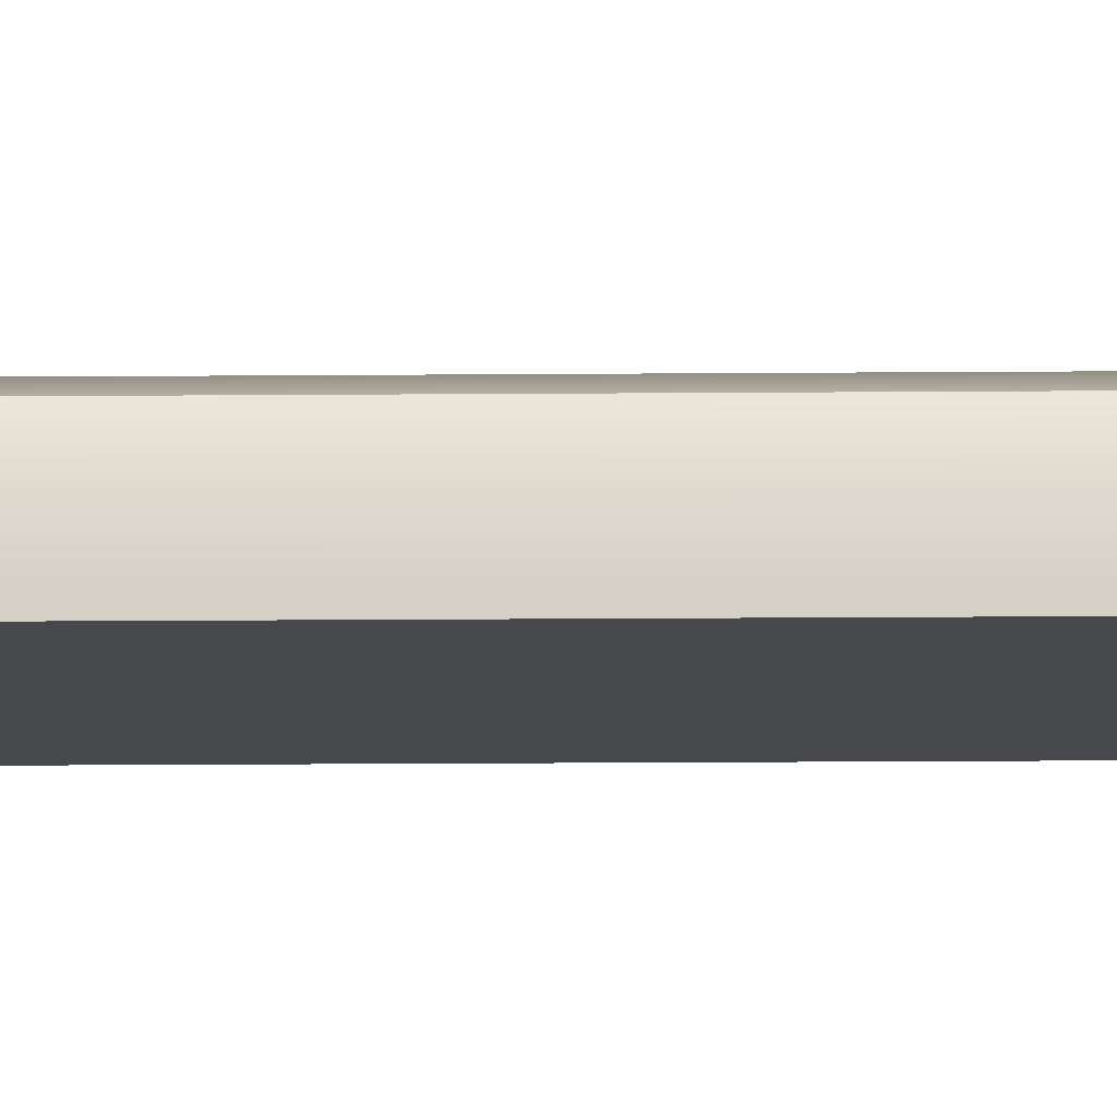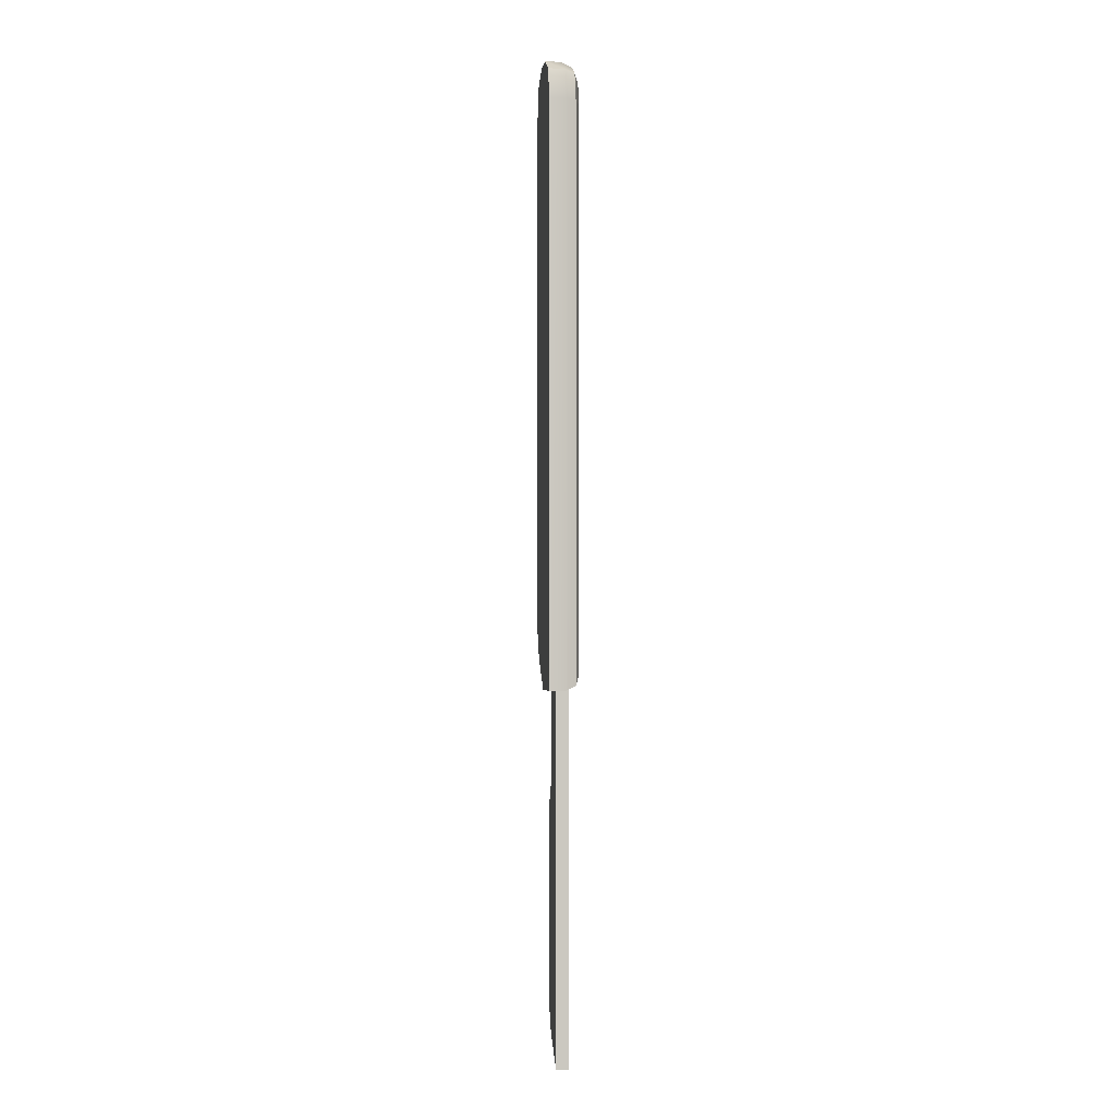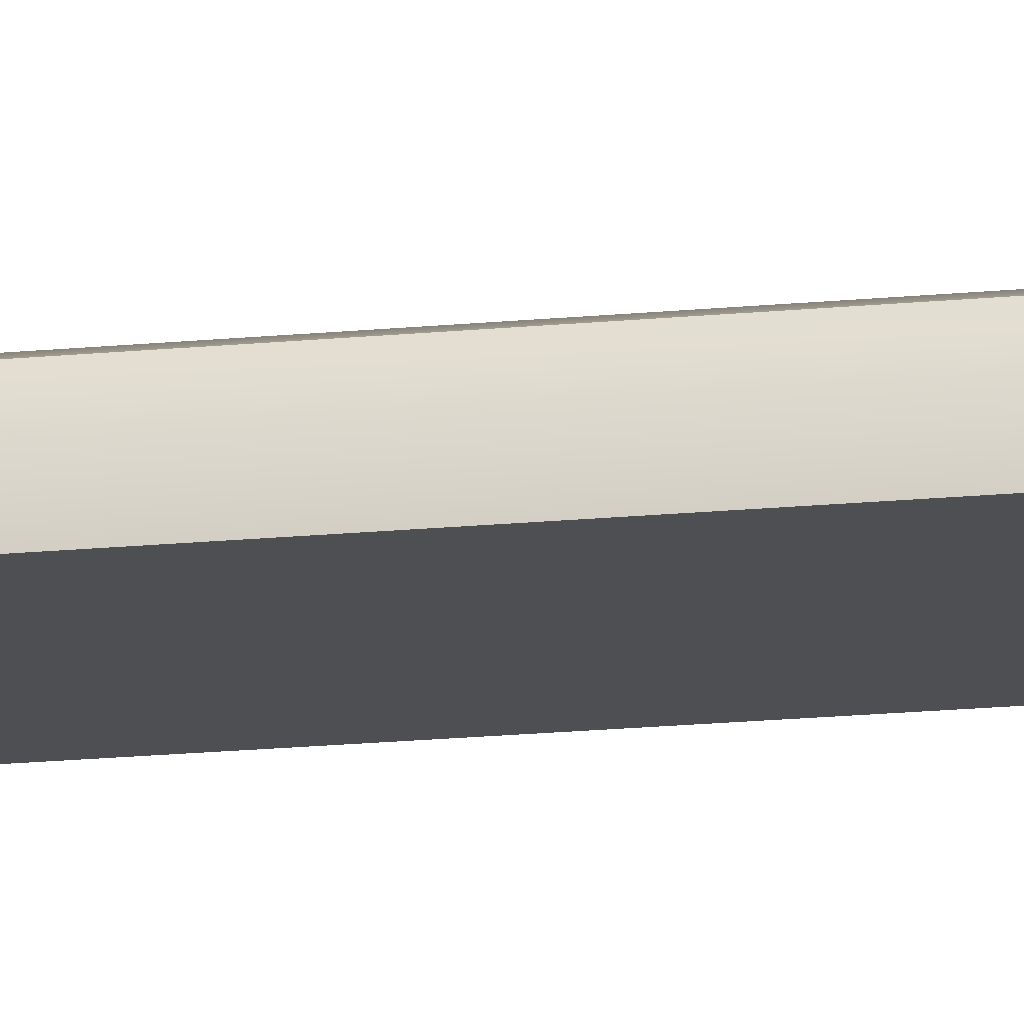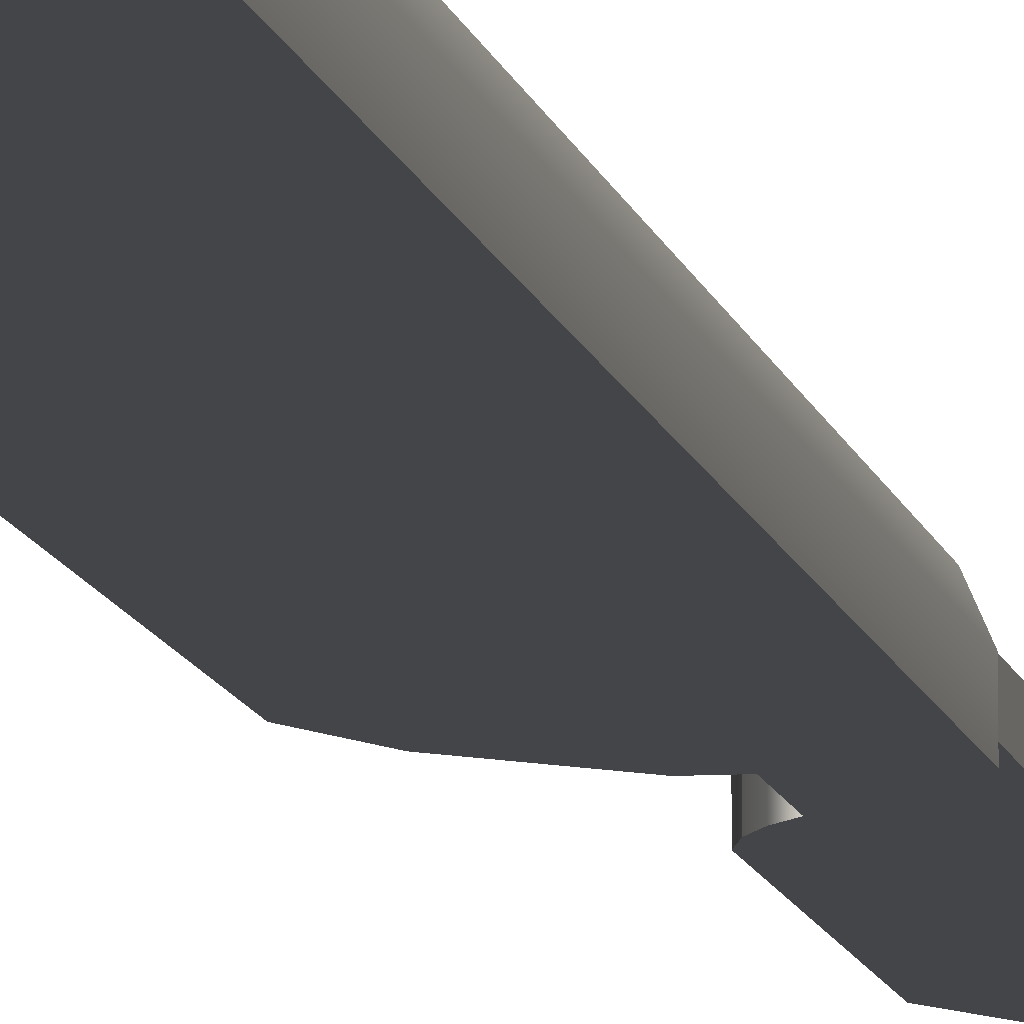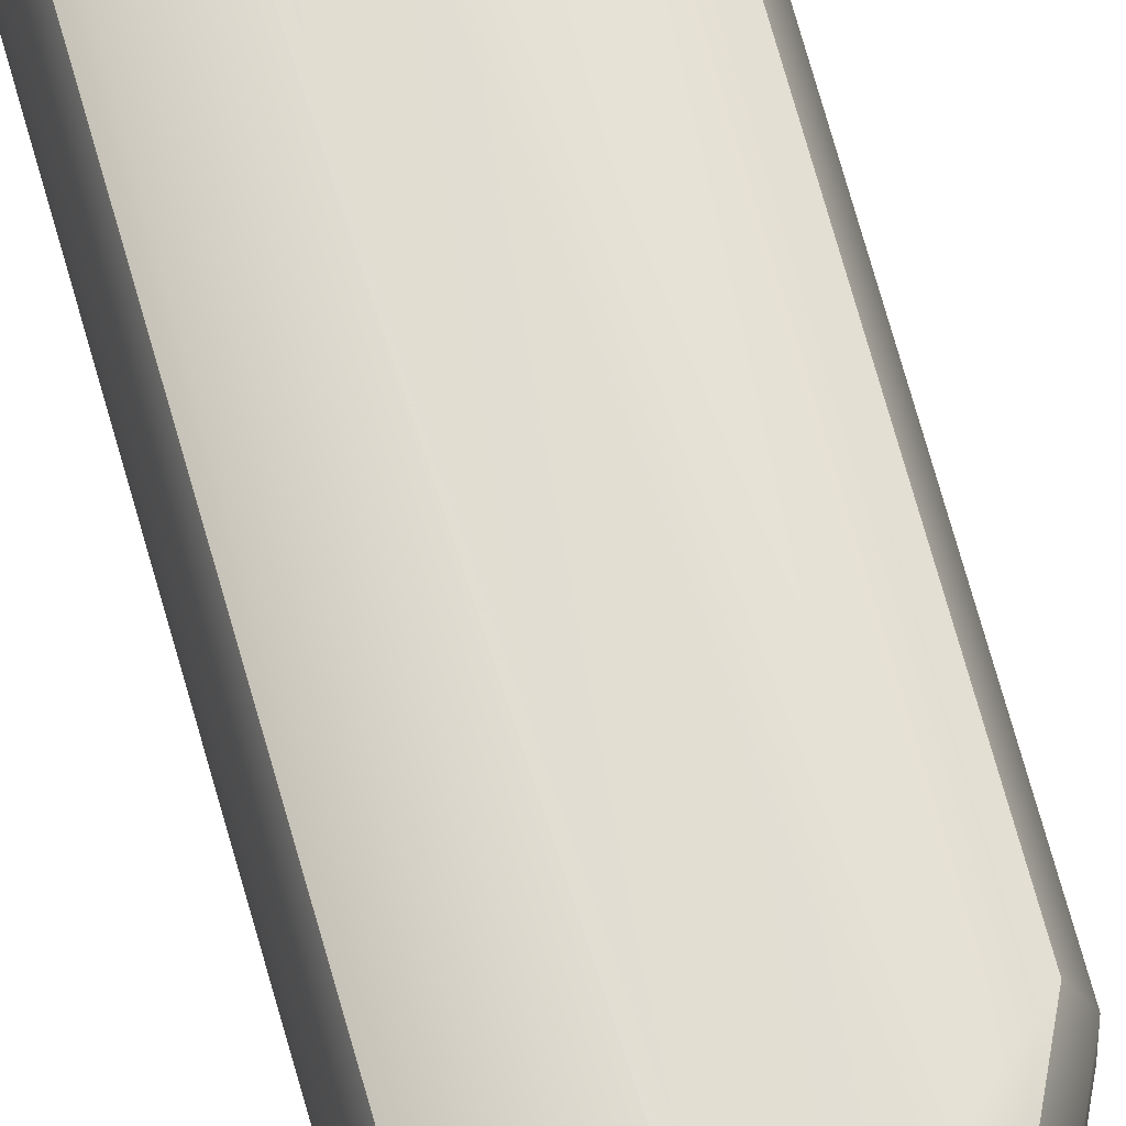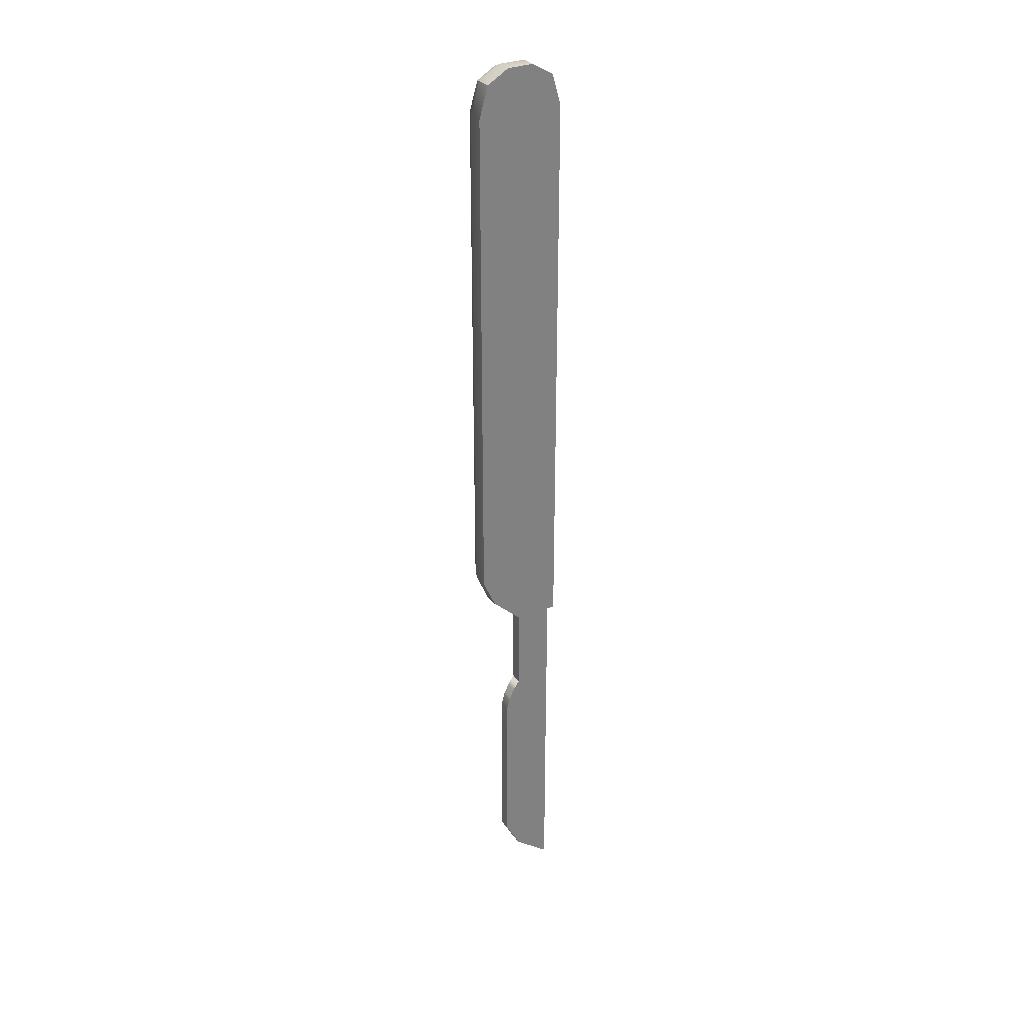
<metadata>
{"format":"obj","ext":"obj","renderer":"f3d","projection":"perspective","resolution":1024,"background":"white","views":[{"elev":-11.3,"azim":-88.6,"up":"+Y"},{"elev":-1.8,"azim":82.0,"up":"+Z"},{"elev":-17.6,"azim":-78.8,"up":"+Y"},{"elev":-9.0,"azim":9.6,"up":"+Y"},{"elev":66.8,"azim":164.8,"up":"+Y"},{"elev":31.0,"azim":-30.1,"up":"+Z"}]}
</metadata>
<code>
g default
v 0.01109 0.008978 -1.062
v 0.1174 0.008978 -1.062
v 0.01109 0.04402 -1.062
v 0.1174 0.04402 -1.062
v 0.01109 0.04402 -1.434
v 0.1174 0.04402 -1.434
v 0.01109 0.008978 -1.434
v 0.1174 0.008978 -1.434
v 0.1169 0.009193 -1.432
v 0.1169 0.04392 -1.432
v 0.1169 0.04392 -2.126
v 0.1169 0.009193 -2.126
v -0.03316 0.04392 -1.635
v -0.03316 0.009193 -1.635
v 0.1169 0.009193 -1.635
v 0.1169 0.04392 -1.635
v -0.03316 0.04392 -1.957
v 0.01186 0.04392 -2.043
v 0.01186 0.009193 -2.043
v -0.03316 0.009193 -1.957
v -0.03316 0.009193 -1.447
v -0.007906 0.009193 -1.377
v -0.0229 0.009193 -1.409
v -0.03316 0.04392 -1.447
v -0.0229 0.04392 -1.409
v -0.007906 0.04392 -1.377
v 0.01452 0.04392 -1.342
v 0.0168 0.009193 -1.343
v 0.1272 -0.01165 -1.081
v -0.1272 -0.01165 0.5767
v -0.03817 -0.01165 0.7041
v -0.1011 -0.01165 0.6668
v 0.1272 -0.01165 0.5767
v 0.1011 -0.01165 0.6668
v 0.03817 -0.01165 0.7041
v -1.3e-05 -0.01165 -1.081
v -0.08906 -0.01165 -0.9973
v -0.1272 -0.01165 -0.9107
v -0.08184 0.07911 0.5703
v -0.1139 0.06582 0.5748
v -0.1272 0.03373 0.5767
v -0.08184 0.07911 -0.9012
v -0.1139 0.06582 -0.9079
v -0.1272 0.03373 -0.9107
v -0.03817 0.03373 0.7041
v -0.03453 0.06582 0.6908
v -0.02574 0.07911 0.6588
v 0.02574 0.07911 0.6588
v 0.03453 0.06582 0.6908
v 0.03817 0.03373 0.7041
v 0.08184 0.07911 -1.036
v 0.1139 0.06582 -1.068
v 0.1272 0.03373 -1.081
v 0.1272 0.03373 0.5767
v 0.1139 0.06582 0.5748
v 0.08184 0.07911 0.5703
v -0.06255 0.07911 0.6369
v -0.08983 0.06582 0.6581
v -0.1011 0.03373 0.6668
v 0.06255 0.07911 0.6369
v 0.08983 0.06582 0.6581
v 0.1011 0.03373 0.6668
v 0.01796 0.07911 -1.036
v 0.00525 0.06582 -1.068
v -1.3e-05 0.03373 -1.081
v -0.05127 0.07911 -0.9705
v -0.07799 0.06582 -0.9894
v -0.08906 0.03373 -0.9973
v 0.02734 0.07911 -1.008
v 0.08015 0.07911 0.5761
g pCube11
f 1 2 4 3
f 3 4 6 5
f 5 6 8 7
f 7 8 2 1
f 2 8 6 4
f 7 1 3 5
f 27 28 9 10
f 9 15 16 10
f 13 14 21 24
f 17 20 14 13
f 16 15 12 11
f 18 16 11
f 19 18 11 12
f 20 15 14
f 17 18 19 20
f 21 23 25 24
f 23 22 26 25
f 28 14 15 9
f 25 16 24
f 26 22 28 27
f 24 16 13
f 26 16 25
f 27 16 26
f 10 16 27
f 23 14 28 22
f 15 19 12
f 20 19 15
f 13 16 17
f 17 16 18
f 21 14 23
f 29 32 30
f 47 46 49 48
f 46 45 50 49
f 53 52 55 54
f 52 51 56 55
f 45 31 35 50
f 36 65 53 29
f 54 33 29 53
f 44 38 30 41
f 30 32 59 41
f 32 31 45 59
f 35 34 62 50
f 34 33 54 62
f 56 51 63 69
f 37 68 65 36
f 44 68 37 38
f 39 40 58 57
f 40 41 59 58
f 41 40 43 44
f 40 39 42 43
f 48 49 61 60
f 49 50 62 61
f 51 52 64 63
f 52 53 65 64
f 45 46 58 59
f 46 47 57 58
f 54 55 61 62
f 55 56 70 60 61
f 63 64 67 66
f 64 65 68 67
f 44 43 67 68
f 43 42 66 67
f 39 56 42
f 56 66 42
f 56 69 63 66
f 35 29 33 34
f 37 30 38
f 31 32 29
f 31 29 35
f 29 30 36
f 36 30 37
f 47 56 39 57
f 70 56 47 48 60

</code>
